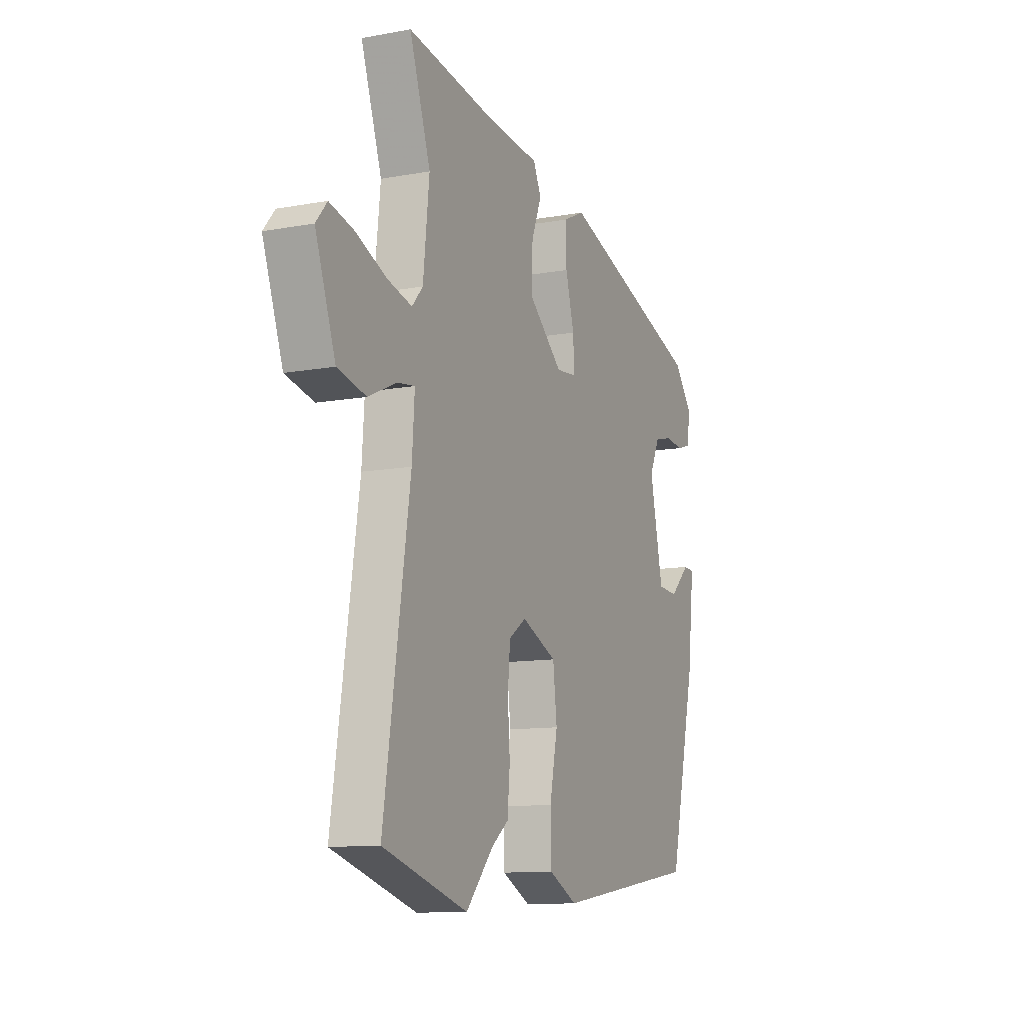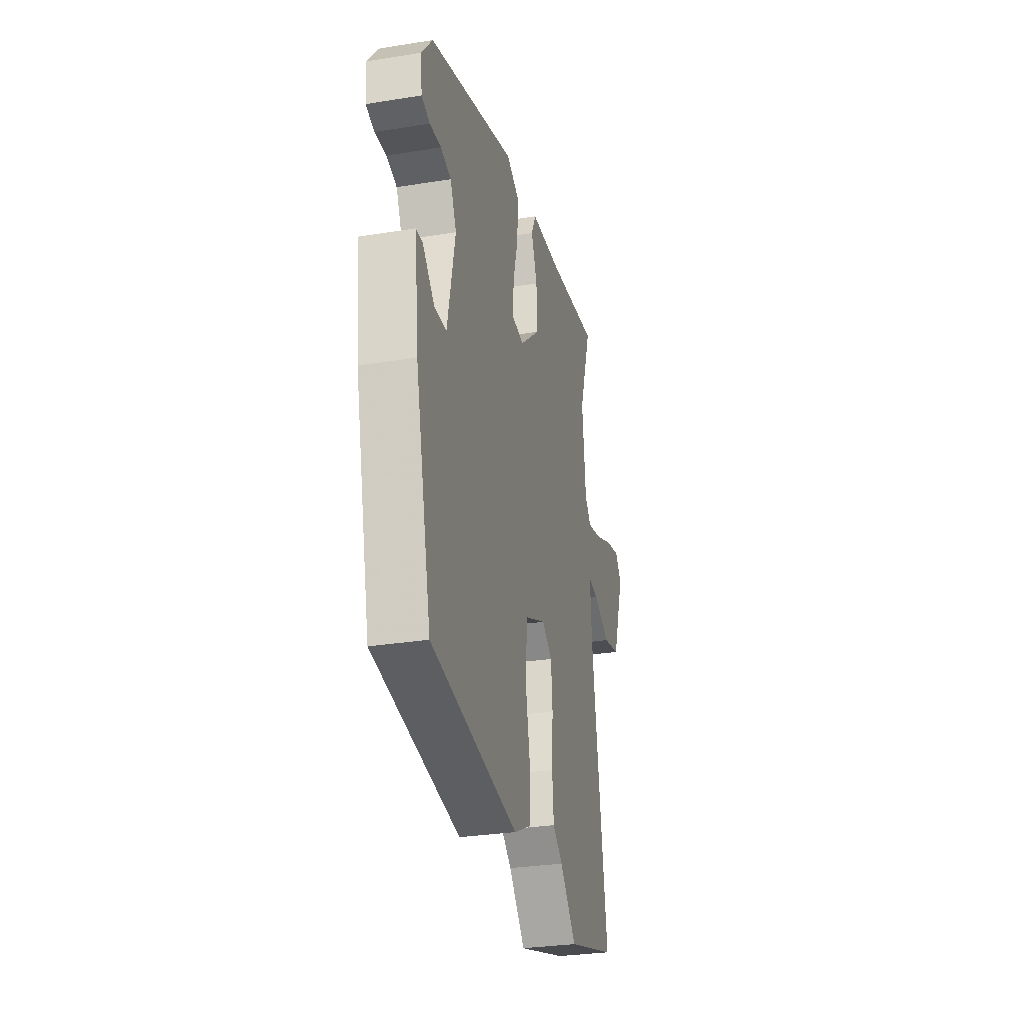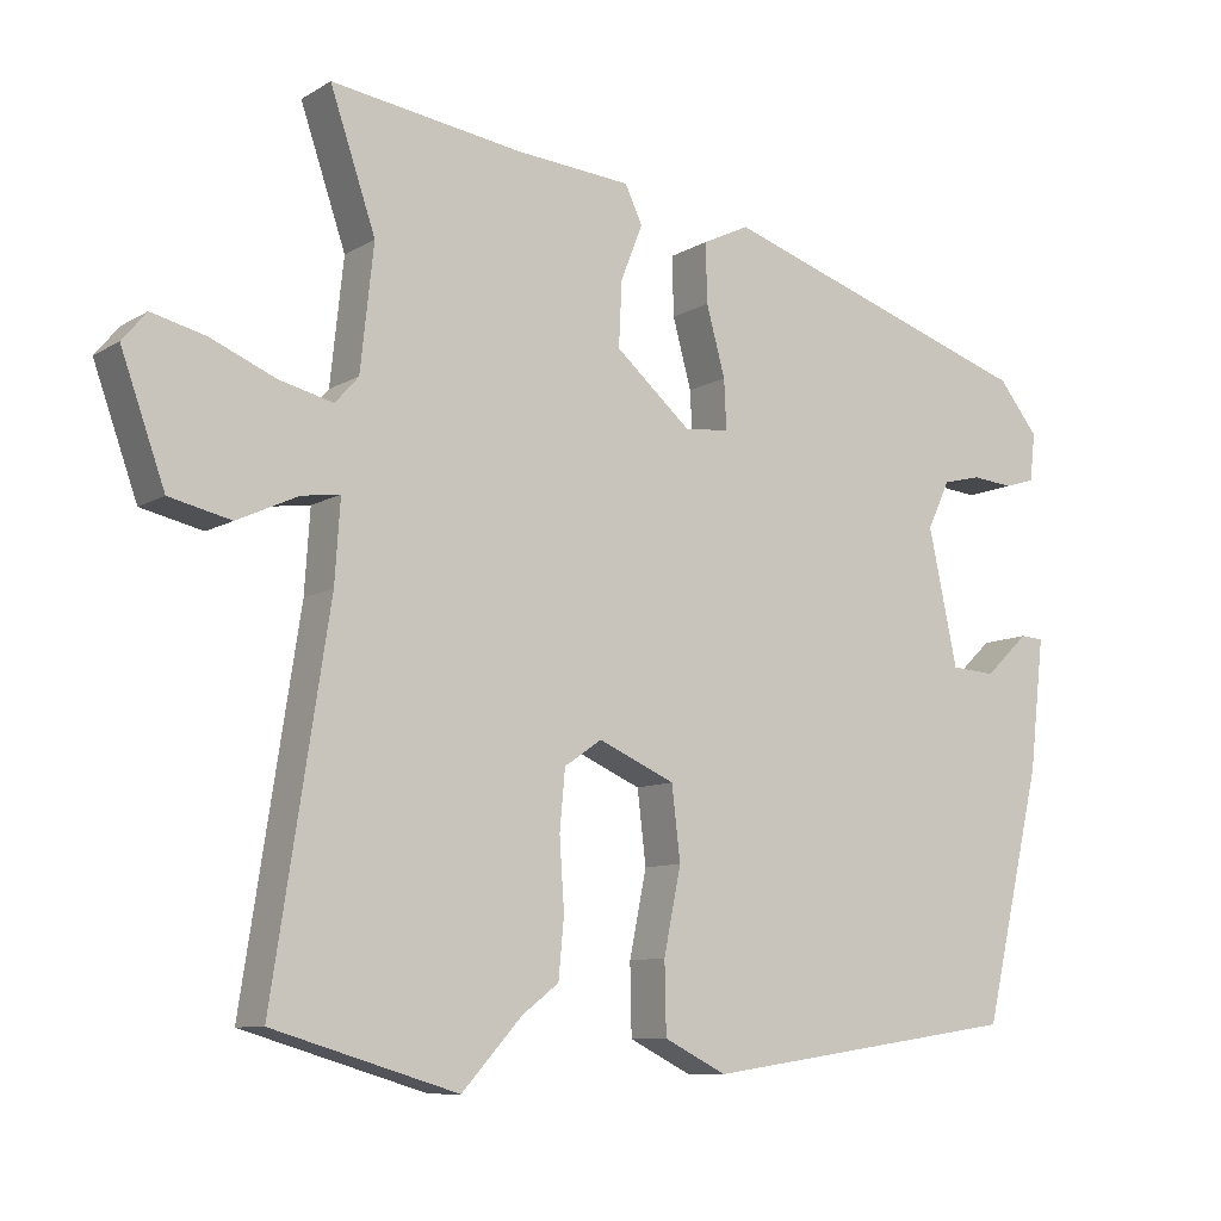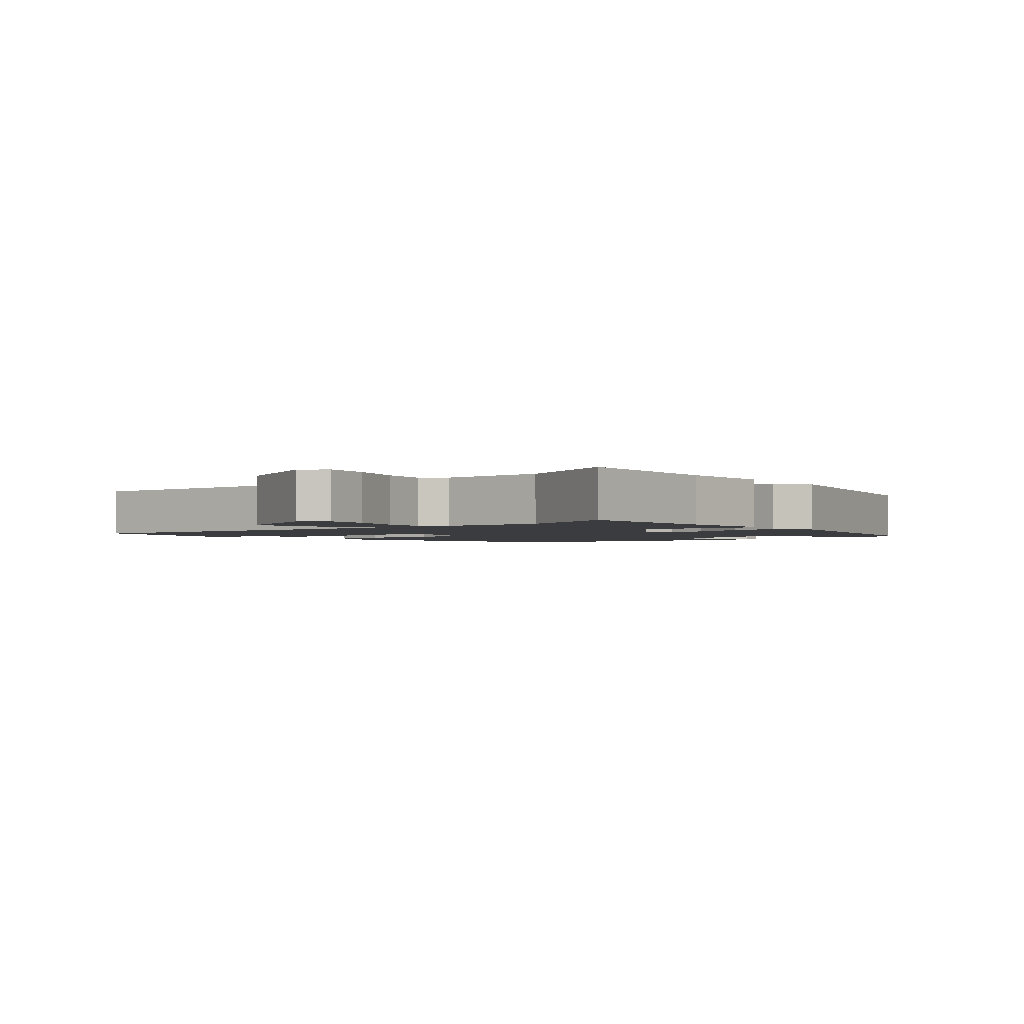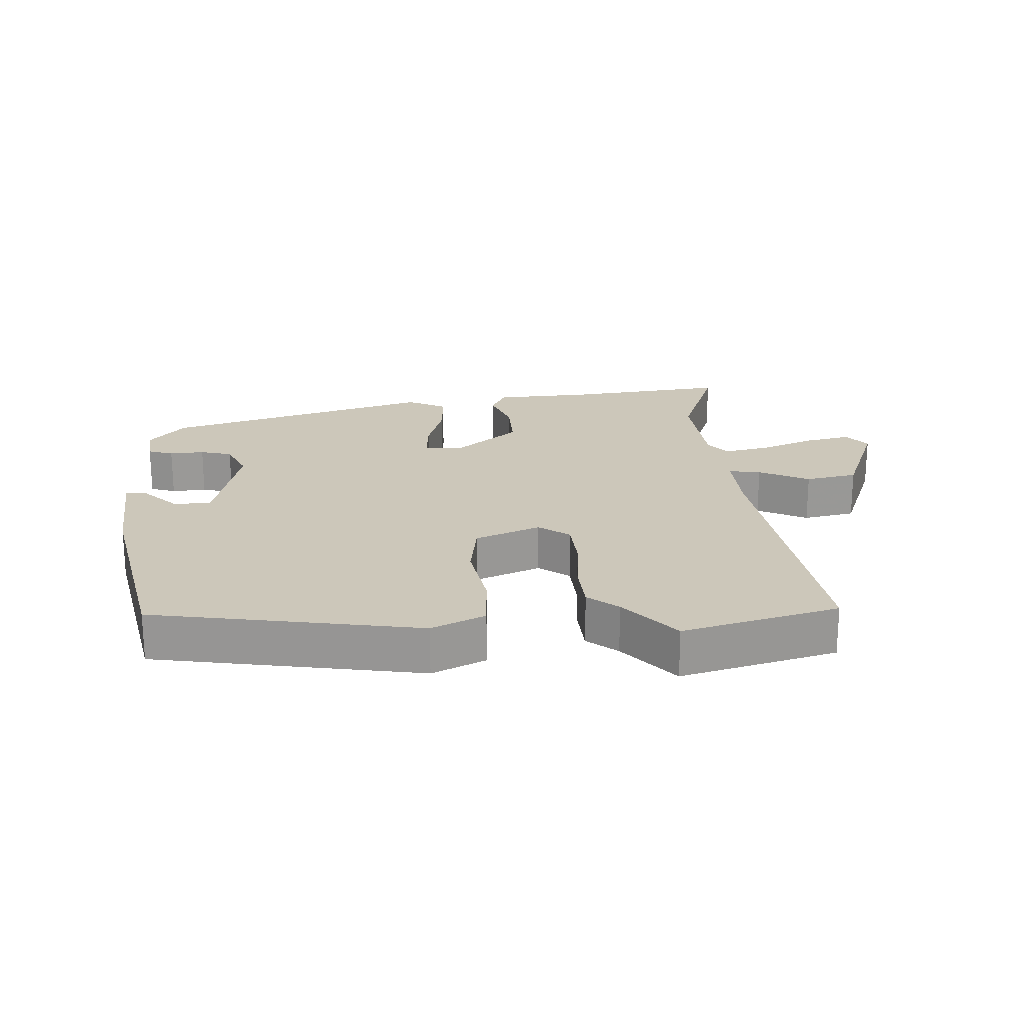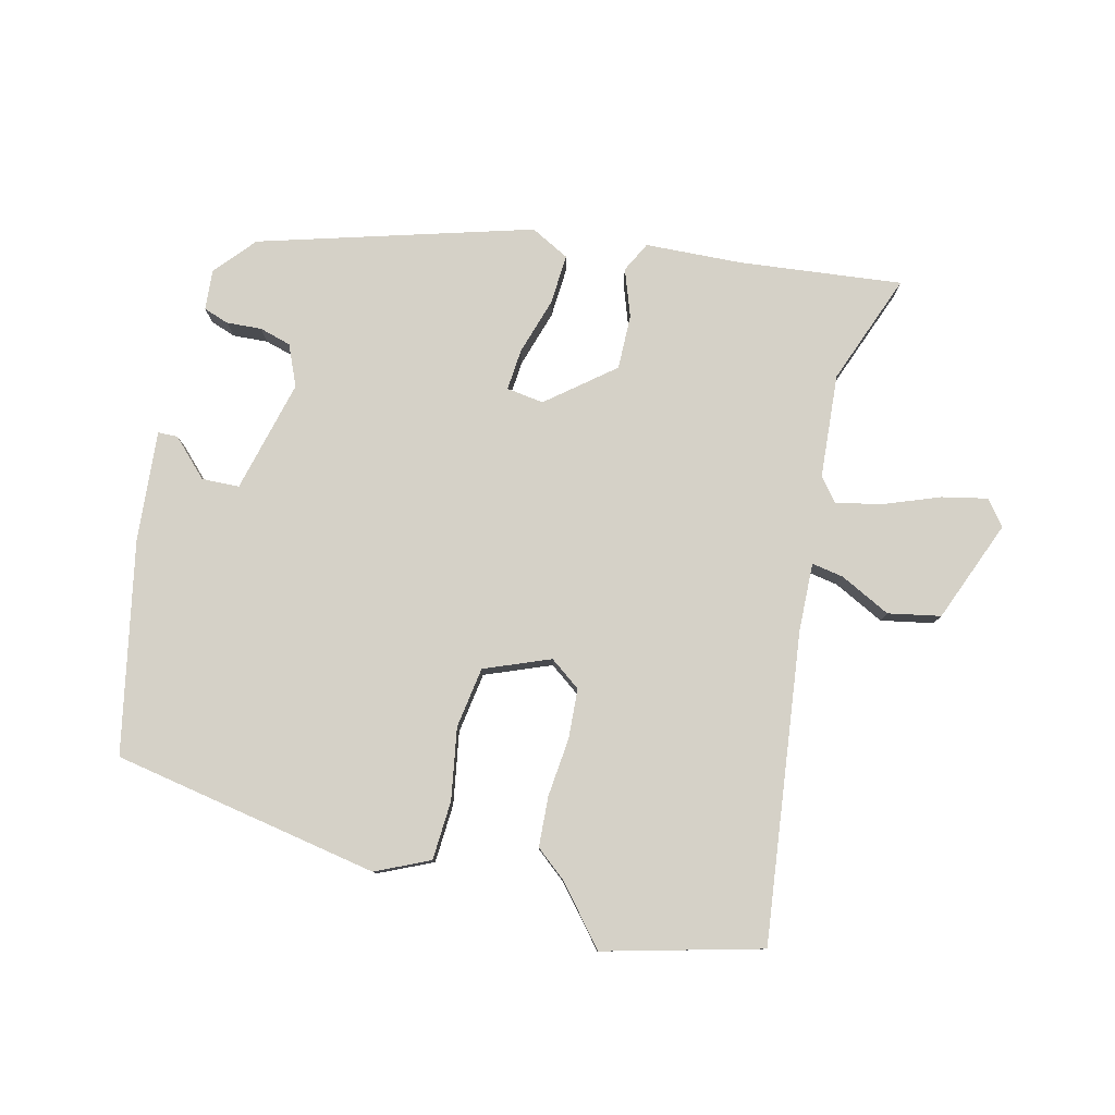
<metadata>
{"format":"obj","ext":"obj","renderer":"f3d","projection":"perspective","resolution":1024,"background":"white","views":[{"elev":-11.3,"azim":-65.9,"up":"+Z"},{"elev":-30.1,"azim":103.2,"up":"+Z"},{"elev":-9.3,"azim":-33.7,"up":"+Z"},{"elev":-2.1,"azim":-45.2,"up":"+Y"},{"elev":21.4,"azim":178.1,"up":"+Y"},{"elev":79.5,"azim":-164.3,"up":"+Y"}]}
</metadata>
<code>
v -0.341 0.07 -0.547
v -0.577 0.07 -0.477
v -0.505 0.07 -0.011
v -0.498 0.07 0.093
v -0.547 0.07 0.086
v -0.625 0.07 0.05
v -0.704 0.07 0.068
v -0.76 0.07 0.225
v -0.729 0.07 0.262
v -0.66 0.07 0.245
v -0.577 0.07 0.21
v -0.508 0.07 0.193
v -0.478 0.07 0.227
v -0.461 0.07 0.385
v -0.519 0.07 0.556
v -0.274 0.07 0.521
v -0.126 0.07 0.509
v -0.104 0.07 0.462
v -0.132 0.07 0.391
v -0.136 0.07 0.308
v -0.039 0.07 0.224
v 0.018 0.07 0.23
v 0.015 0.07 0.293
v -0.009 0.07 0.381
v -0.011 0.07 0.457
v 0.049 0.07 0.486
v 0.457 0.07 0.351
v 0.508 0.07 0.287
v 0.501 0.07 0.226
v 0.462 0.07 0.214
v 0.409 0.07 0.219
v 0.36 0.07 0.207
v 0.331 0.07 0.146
v 0.368 0.07 -0.027
v 0.425 0.07 -0.031
v 0.481 0.07 0.022
v 0.511 0.07 0.02
v 0.492 0.07 -0.147
v 0.417 0.07 -0.466
v 0.008 0.07 -0.526
v -0.072 0.07 -0.486
v -0.074 0.07 -0.396
v -0.052 0.07 -0.288
v -0.063 0.07 -0.195
v -0.161 0.07 -0.152
v -0.209 0.07 -0.185
v -0.216 0.07 -0.261
v -0.21 0.07 -0.35
v -0.217 0.07 -0.426
v -0.264 0.07 -0.462
v -0.341 0 -0.547
v -0.577 0 -0.477
v -0.505 0 -0.011
v -0.498 0 0.093
v -0.547 0 0.086
v -0.625 0 0.05
v -0.704 0 0.068
v -0.76 0 0.225
v -0.729 0 0.262
v -0.66 0 0.245
v -0.577 0 0.21
v -0.508 0 0.193
v -0.478 0 0.227
v -0.461 0 0.385
v -0.519 0 0.556
v -0.274 0 0.521
v -0.126 0 0.509
v -0.104 0 0.462
v -0.132 0 0.391
v -0.136 0 0.308
v -0.039 0 0.224
v 0.018 0 0.23
v 0.015 0 0.293
v -0.009 0 0.381
v -0.011 0 0.457
v 0.049 0 0.486
v 0.457 0 0.351
v 0.508 0 0.287
v 0.501 0 0.226
v 0.462 0 0.214
v 0.409 0 0.219
v 0.36 0 0.207
v 0.331 0 0.146
v 0.368 0 -0.027
v 0.425 0 -0.031
v 0.481 0 0.022
v 0.511 0 0.02
v 0.492 0 -0.147
v 0.417 0 -0.466
v 0.008 0 -0.526
v -0.072 0 -0.486
v -0.074 0 -0.396
v -0.052 0 -0.288
v -0.063 0 -0.195
v -0.161 0 -0.152
v -0.209 0 -0.185
v -0.216 0 -0.261
v -0.21 0 -0.35
v -0.217 0 -0.426
v -0.264 0 -0.462
f 47 48 49 50
f 1 2 3
f 50 1 3
f 47 50 3
f 46 47 3
f 45 46 3 4
f 44 45 4
f 41 42 43
f 40 41 43
f 39 40 43
f 38 39 43
f 38 43 44
f 35 36 37 38
f 34 35 38 44
f 33 34 44 4
f 29 30 31
f 28 29 31
f 27 28 31
f 26 27 31
f 25 26 31
f 24 25 31
f 23 24 31
f 22 23 31 32
f 32 33 4
f 22 32 4
f 21 22 4
f 16 17 18 19
f 16 19 20
f 15 16 20
f 14 15 20
f 13 14 20 21
f 9 10 11
f 8 9 11
f 7 8 11
f 6 7 11
f 5 6 11
f 5 11 12
f 12 13 21
f 5 12 21
f 4 5 21
f 100 99 98 97
f 53 52 51
f 53 51 100
f 53 100 97
f 53 97 96
f 54 53 96 95
f 54 95 94
f 93 92 91
f 93 91 90
f 93 90 89
f 93 89 88
f 94 93 88
f 88 87 86 85
f 94 88 85 84
f 54 94 84 83
f 81 80 79
f 81 79 78
f 81 78 77
f 81 77 76
f 81 76 75
f 81 75 74
f 81 74 73
f 82 81 73 72
f 54 83 82
f 54 82 72
f 54 72 71
f 69 68 67 66
f 70 69 66
f 70 66 65
f 70 65 64
f 71 70 64 63
f 61 60 59
f 61 59 58
f 61 58 57
f 61 57 56
f 61 56 55
f 62 61 55
f 71 63 62
f 71 62 55
f 71 55 54
f 1 51 52 2
f 2 52 53 3
f 3 53 54 4
f 4 54 55 5
f 5 55 56 6
f 6 56 57 7
f 7 57 58 8
f 8 58 59 9
f 9 59 60 10
f 10 60 61 11
f 11 61 62 12
f 12 62 63 13
f 13 63 64 14
f 14 64 65 15
f 15 65 66 16
f 16 66 67 17
f 17 67 68 18
f 18 68 69 19
f 19 69 70 20
f 20 70 71 21
f 21 71 72 22
f 22 72 73 23
f 23 73 74 24
f 24 74 75 25
f 25 75 76 26
f 26 76 77 27
f 27 77 78 28
f 28 78 79 29
f 29 79 80 30
f 30 80 81 31
f 31 81 82 32
f 32 82 83 33
f 33 83 84 34
f 34 84 85 35
f 35 85 86 36
f 36 86 87 37
f 37 87 88 38
f 38 88 89 39
f 39 89 90 40
f 40 90 91 41
f 41 91 92 42
f 42 92 93 43
f 43 93 94 44
f 44 94 95 45
f 45 95 96 46
f 46 96 97 47
f 47 97 98 48
f 48 98 99 49
f 49 99 100 50
f 50 100 51 1

</code>
